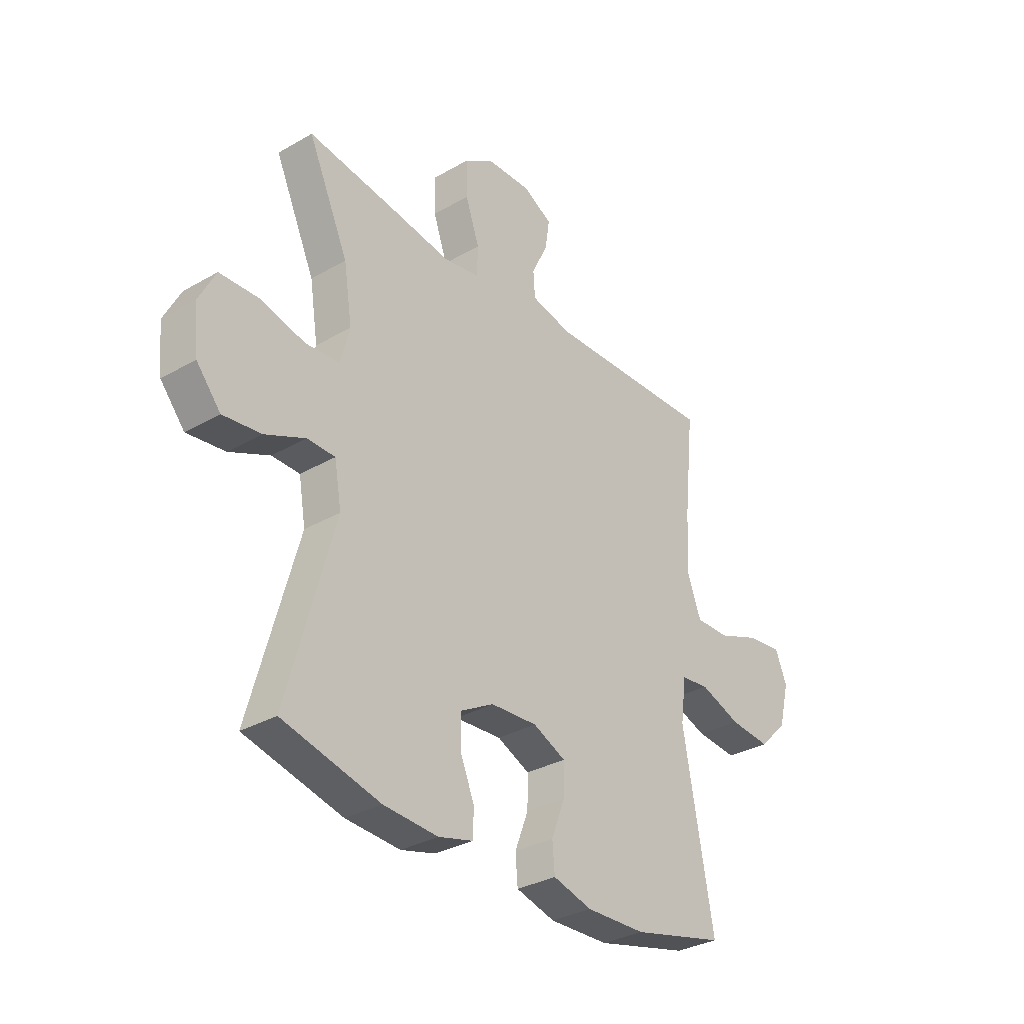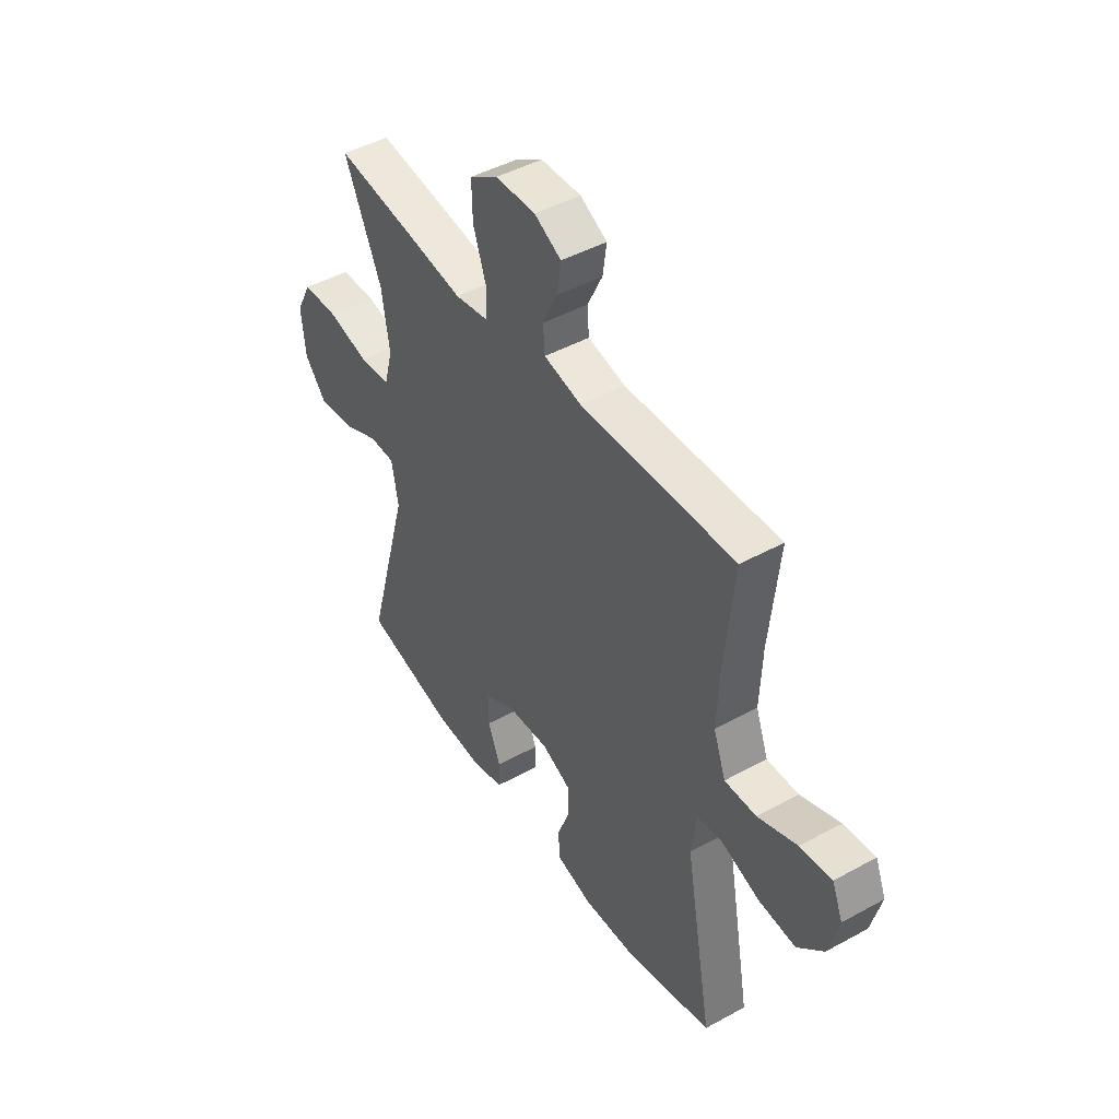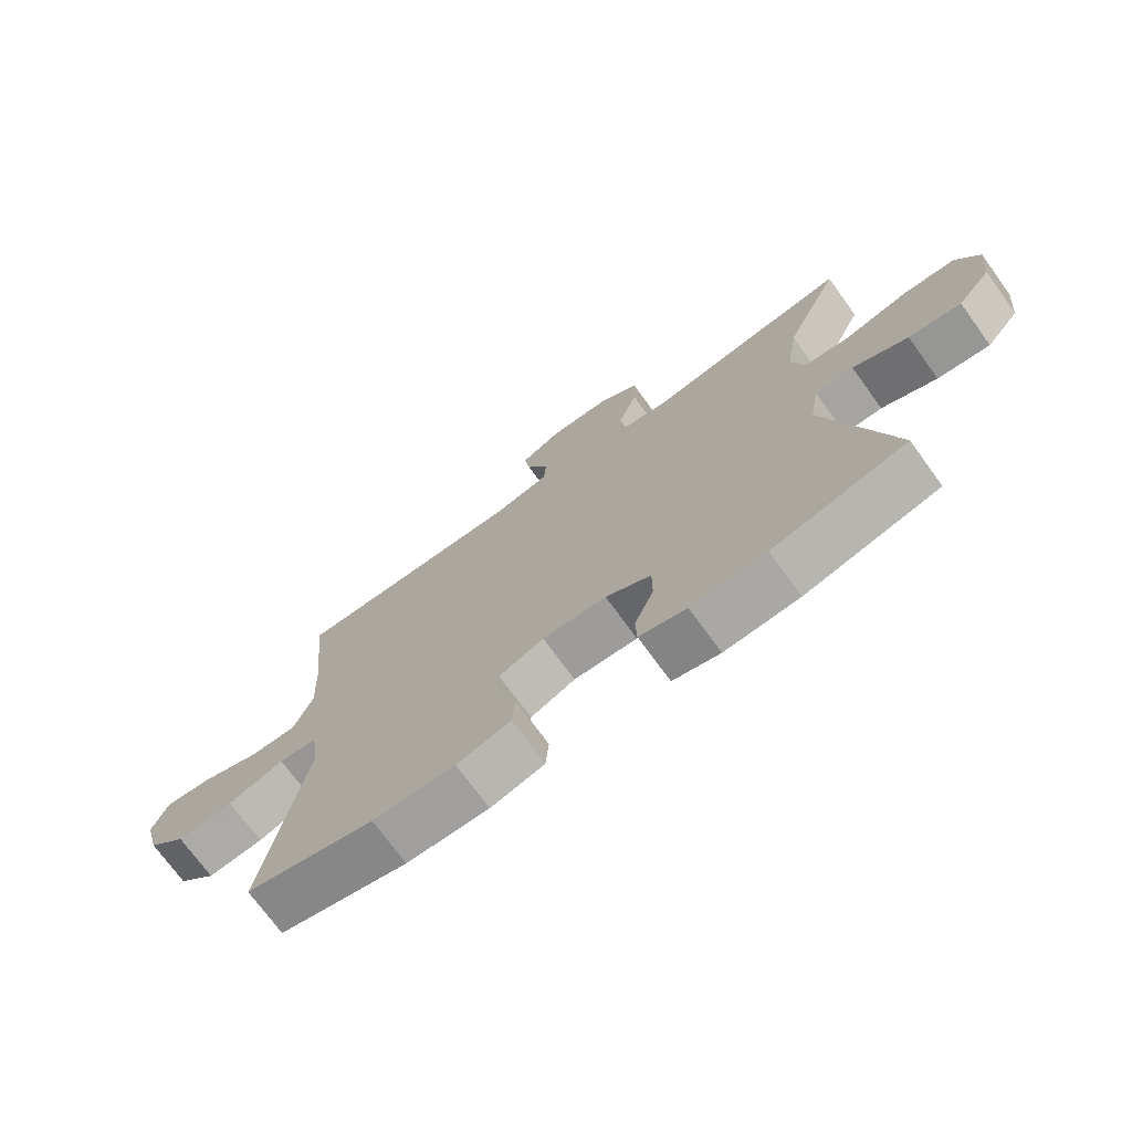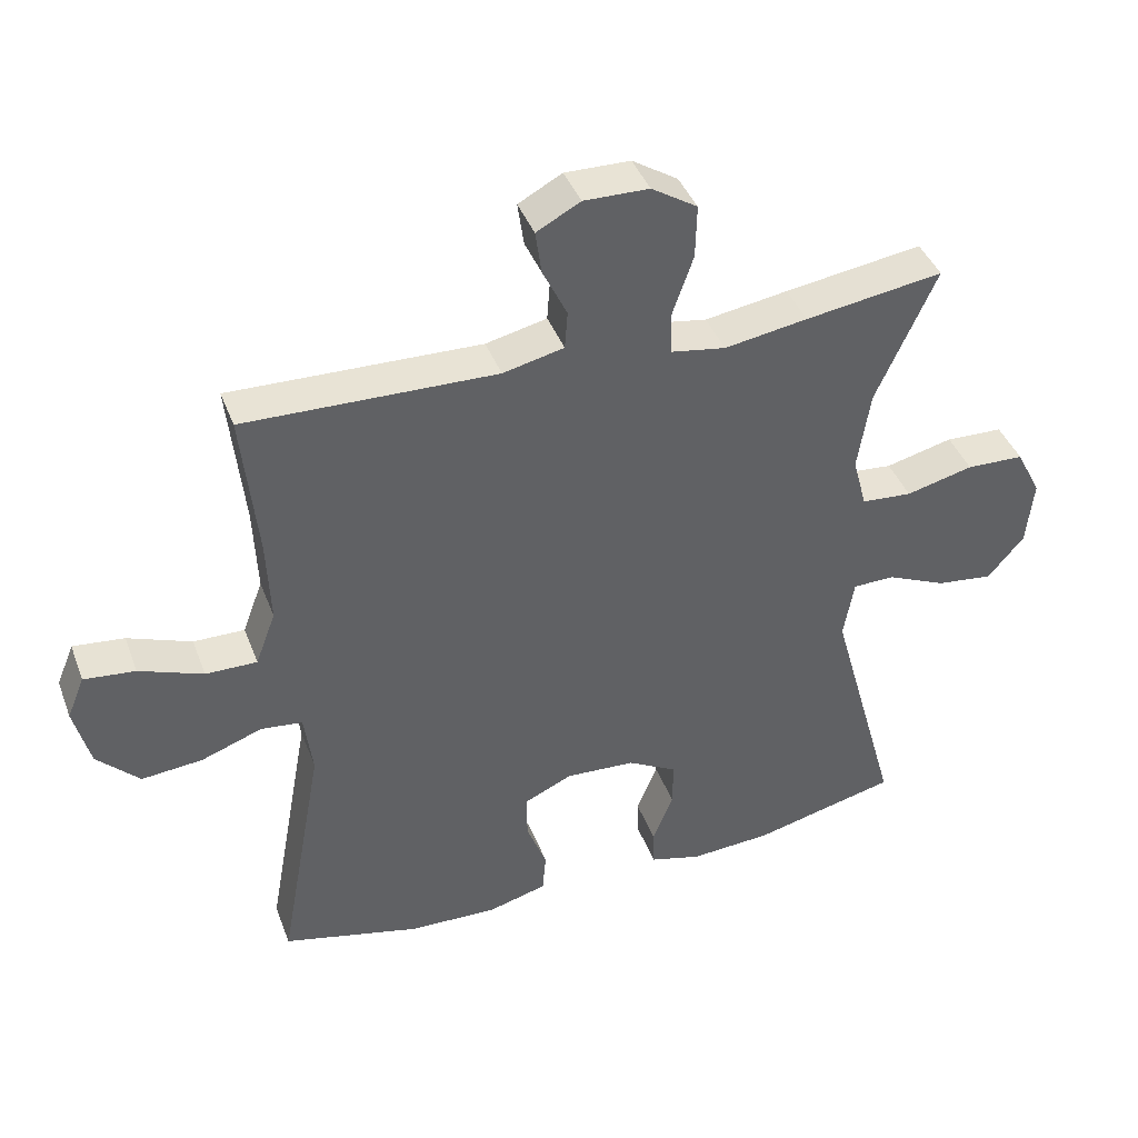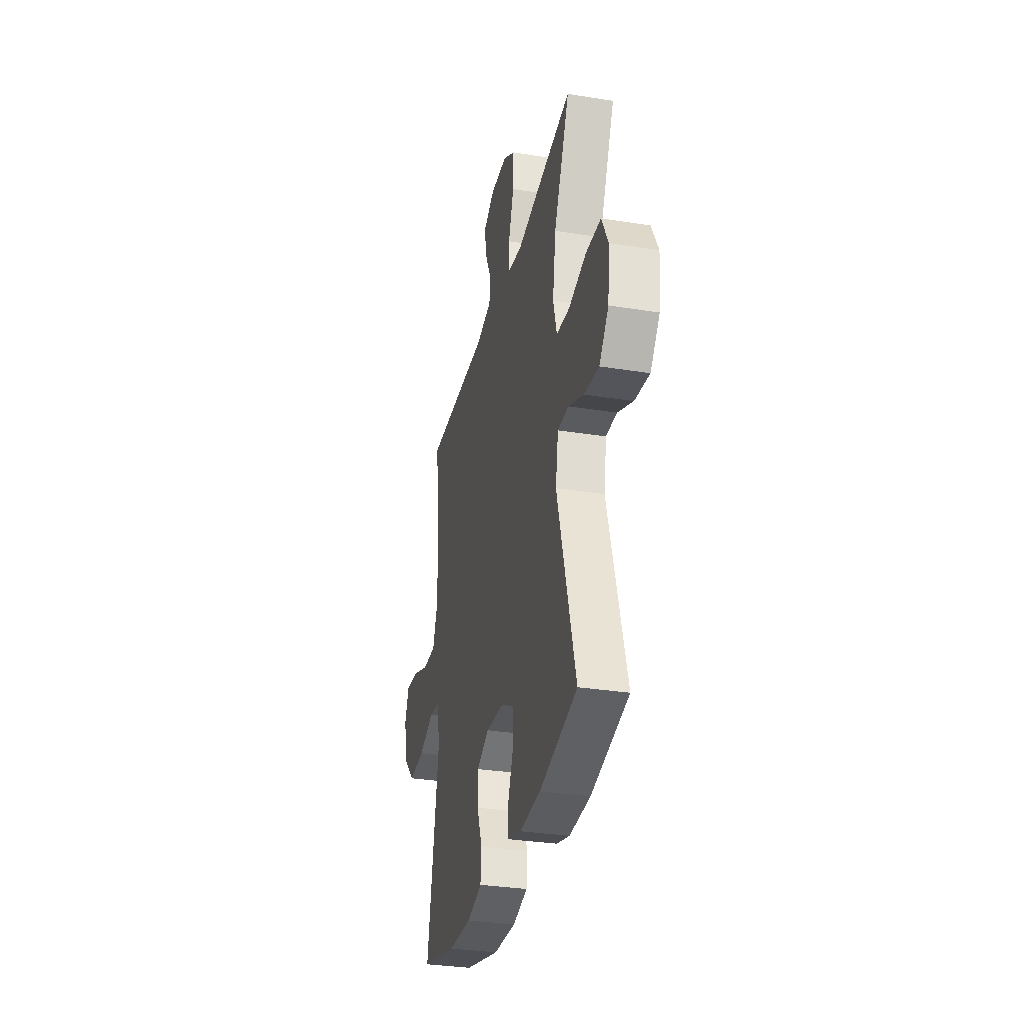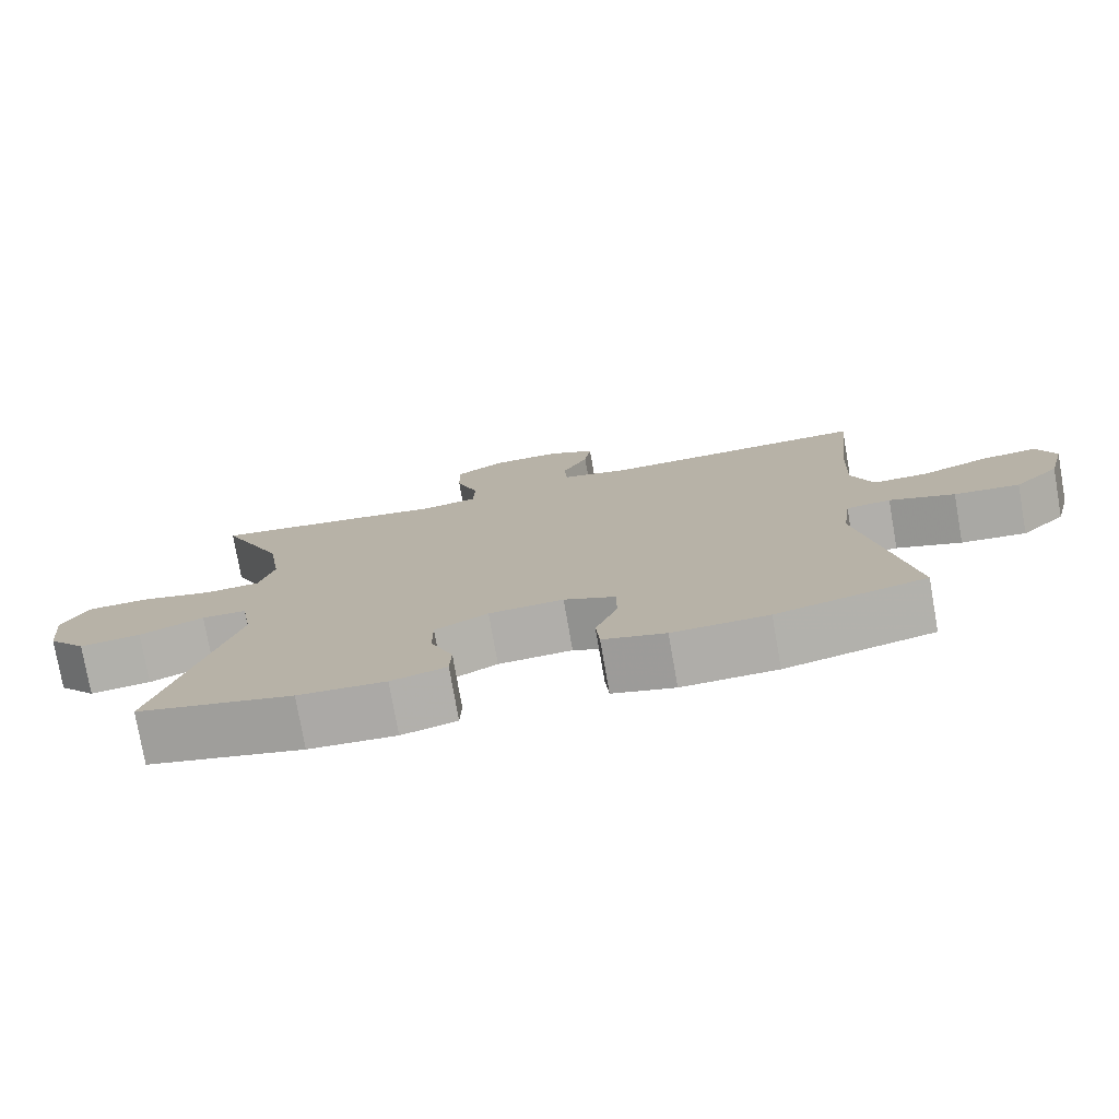
<metadata>
{"format":"obj","ext":"obj","renderer":"f3d","projection":"perspective","resolution":1024,"background":"white","views":[{"elev":-32.1,"azim":129.0,"up":"+Z"},{"elev":45.4,"azim":-122.4,"up":"+Z"},{"elev":-72.7,"azim":35.9,"up":"+Z"},{"elev":41.1,"azim":-19.8,"up":"+Z"},{"elev":-31.7,"azim":77.2,"up":"+Z"},{"elev":-76.8,"azim":-170.1,"up":"+Z"}]}
</metadata>
<code>
v 0.5 0.07 -0.5
v 0.291 0.07 -0.551
v 0.174 0.07 -0.558
v 0.1 0.07 -0.538
v 0.098 0.07 -0.483
v 0.128 0.07 -0.41
v 0.128 0.07 -0.343
v 0.057 0.07 -0.304
v -0.043 0.07 -0.298
v -0.113 0.07 -0.33
v -0.112 0.07 -0.395
v -0.083 0.07 -0.471
v -0.088 0.07 -0.53
v -0.172 0.07 -0.553
v -0.3 0.07 -0.549
v -0.5 0.07 -0.5
v -0.435 0.07 -0.141
v -0.447 0.07 -0.05
v -0.507 0.07 -0.043
v -0.595 0.07 -0.075
v -0.683 0.07 -0.083
v -0.744 0.07 -0.022
v -0.767 0.07 0.068
v -0.742 0.07 0.129
v -0.668 0.07 0.121
v -0.576 0.07 0.086
v -0.502 0.07 0.085
v -0.473 0.07 0.163
v -0.478 0.07 0.286
v -0.5 0.07 0.5
v -0.138 0.07 0.49
v -0.05 0.07 0.51
v -0.046 0.07 0.565
v -0.081 0.07 0.637
v -0.09 0.07 0.7
v -0.027 0.07 0.734
v 0.067 0.07 0.732
v 0.133 0.07 0.69
v 0.131 0.07 0.613
v 0.101 0.07 0.527
v 0.103 0.07 0.465
v 0.181 0.07 0.452
v 0.301 0.07 0.471
v 0.5 0.07 0.5
v 0.413 0.07 0.307
v 0.395 0.07 0.191
v 0.415 0.07 0.116
v 0.488 0.07 0.11
v 0.585 0.07 0.134
v 0.668 0.07 0.131
v 0.704 0.07 0.061
v 0.694 0.07 -0.035
v 0.642 0.07 -0.097
v 0.56 0.07 -0.087
v 0.474 0.07 -0.049
v 0.414 0.07 -0.05
v 0.399 0.07 -0.137
v 0.5 0 -0.5
v 0.291 0 -0.551
v 0.174 0 -0.558
v 0.1 0 -0.538
v 0.098 0 -0.483
v 0.128 0 -0.41
v 0.128 0 -0.343
v 0.057 0 -0.304
v -0.043 0 -0.298
v -0.113 0 -0.33
v -0.112 0 -0.395
v -0.083 0 -0.471
v -0.088 0 -0.53
v -0.172 0 -0.553
v -0.3 0 -0.549
v -0.5 0 -0.5
v -0.435 0 -0.141
v -0.447 0 -0.05
v -0.507 0 -0.043
v -0.595 0 -0.075
v -0.683 0 -0.083
v -0.744 0 -0.022
v -0.767 0 0.068
v -0.742 0 0.129
v -0.668 0 0.121
v -0.576 0 0.086
v -0.502 0 0.085
v -0.473 0 0.163
v -0.478 0 0.286
v -0.5 0 0.5
v -0.138 0 0.49
v -0.05 0 0.51
v -0.046 0 0.565
v -0.081 0 0.637
v -0.09 0 0.7
v -0.027 0 0.734
v 0.067 0 0.732
v 0.133 0 0.69
v 0.131 0 0.613
v 0.101 0 0.527
v 0.103 0 0.465
v 0.181 0 0.452
v 0.301 0 0.471
v 0.5 0 0.5
v 0.413 0 0.307
v 0.395 0 0.191
v 0.415 0 0.116
v 0.488 0 0.11
v 0.585 0 0.134
v 0.668 0 0.131
v 0.704 0 0.061
v 0.694 0 -0.035
v 0.642 0 -0.097
v 0.56 0 -0.087
v 0.474 0 -0.049
v 0.414 0 -0.05
v 0.399 0 -0.137
f 53 54 55
f 52 53 55
f 51 52 55
f 50 51 55
f 49 50 55
f 48 49 55
f 47 48 55 56
f 46 47 56 57
f 42 43 44 45
f 41 42 45 46
f 38 39 40
f 37 38 40
f 36 37 40
f 35 36 40
f 34 35 40
f 33 34 40
f 32 33 40 41
f 41 46 57
f 32 41 57
f 31 32 57
f 24 25 26
f 23 24 26
f 22 23 26
f 21 22 26
f 20 21 26
f 19 20 26
f 18 19 26 27
f 15 16 17
f 14 15 17
f 13 14 17
f 12 13 17
f 11 12 17
f 10 11 17 18
f 18 27 28
f 10 18 28
f 9 10 28
f 4 5 6
f 3 4 6
f 2 3 6
f 1 2 6
f 57 1 6
f 57 6 7
f 57 7 8
f 31 57 8
f 30 31 8
f 29 30 8
f 8 9 28 29
f 112 111 110
f 112 110 109
f 112 109 108
f 112 108 107
f 112 107 106
f 112 106 105
f 113 112 105 104
f 114 113 104 103
f 102 101 100 99
f 103 102 99 98
f 97 96 95
f 97 95 94
f 97 94 93
f 97 93 92
f 97 92 91
f 97 91 90
f 98 97 90 89
f 114 103 98
f 114 98 89
f 114 89 88
f 83 82 81
f 83 81 80
f 83 80 79
f 83 79 78
f 83 78 77
f 83 77 76
f 84 83 76 75
f 74 73 72
f 74 72 71
f 74 71 70
f 74 70 69
f 74 69 68
f 75 74 68 67
f 85 84 75
f 85 75 67
f 85 67 66
f 63 62 61
f 63 61 60
f 63 60 59
f 63 59 58
f 63 58 114
f 64 63 114
f 65 64 114
f 65 114 88
f 65 88 87
f 65 87 86
f 86 85 66 65
f 1 58 59 2
f 2 59 60 3
f 3 60 61 4
f 4 61 62 5
f 5 62 63 6
f 6 63 64 7
f 7 64 65 8
f 8 65 66 9
f 9 66 67 10
f 10 67 68 11
f 11 68 69 12
f 12 69 70 13
f 13 70 71 14
f 14 71 72 15
f 15 72 73 16
f 16 73 74 17
f 17 74 75 18
f 18 75 76 19
f 19 76 77 20
f 20 77 78 21
f 21 78 79 22
f 22 79 80 23
f 23 80 81 24
f 24 81 82 25
f 25 82 83 26
f 26 83 84 27
f 27 84 85 28
f 28 85 86 29
f 29 86 87 30
f 30 87 88 31
f 31 88 89 32
f 32 89 90 33
f 33 90 91 34
f 34 91 92 35
f 35 92 93 36
f 36 93 94 37
f 37 94 95 38
f 38 95 96 39
f 39 96 97 40
f 40 97 98 41
f 41 98 99 42
f 42 99 100 43
f 43 100 101 44
f 44 101 102 45
f 45 102 103 46
f 46 103 104 47
f 47 104 105 48
f 48 105 106 49
f 49 106 107 50
f 50 107 108 51
f 51 108 109 52
f 52 109 110 53
f 53 110 111 54
f 54 111 112 55
f 55 112 113 56
f 56 113 114 57
f 57 114 58 1

</code>
